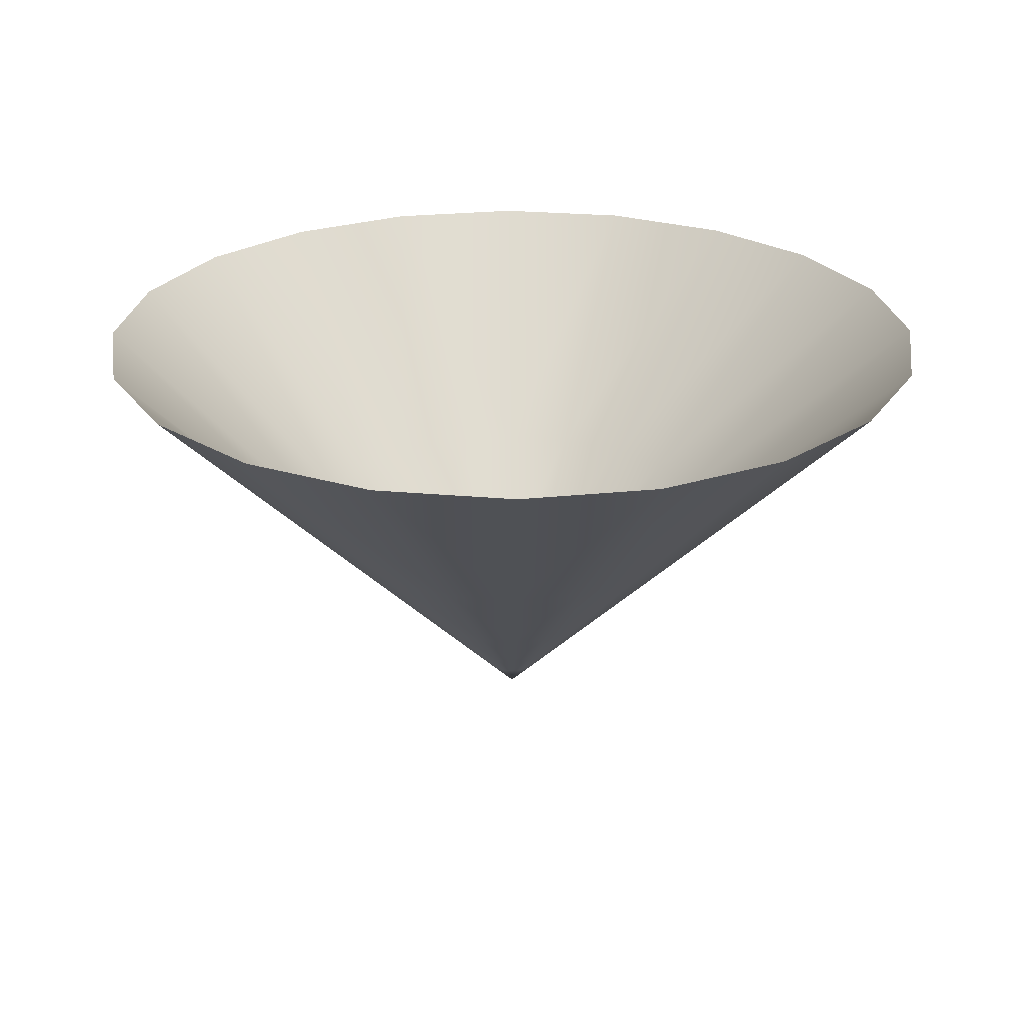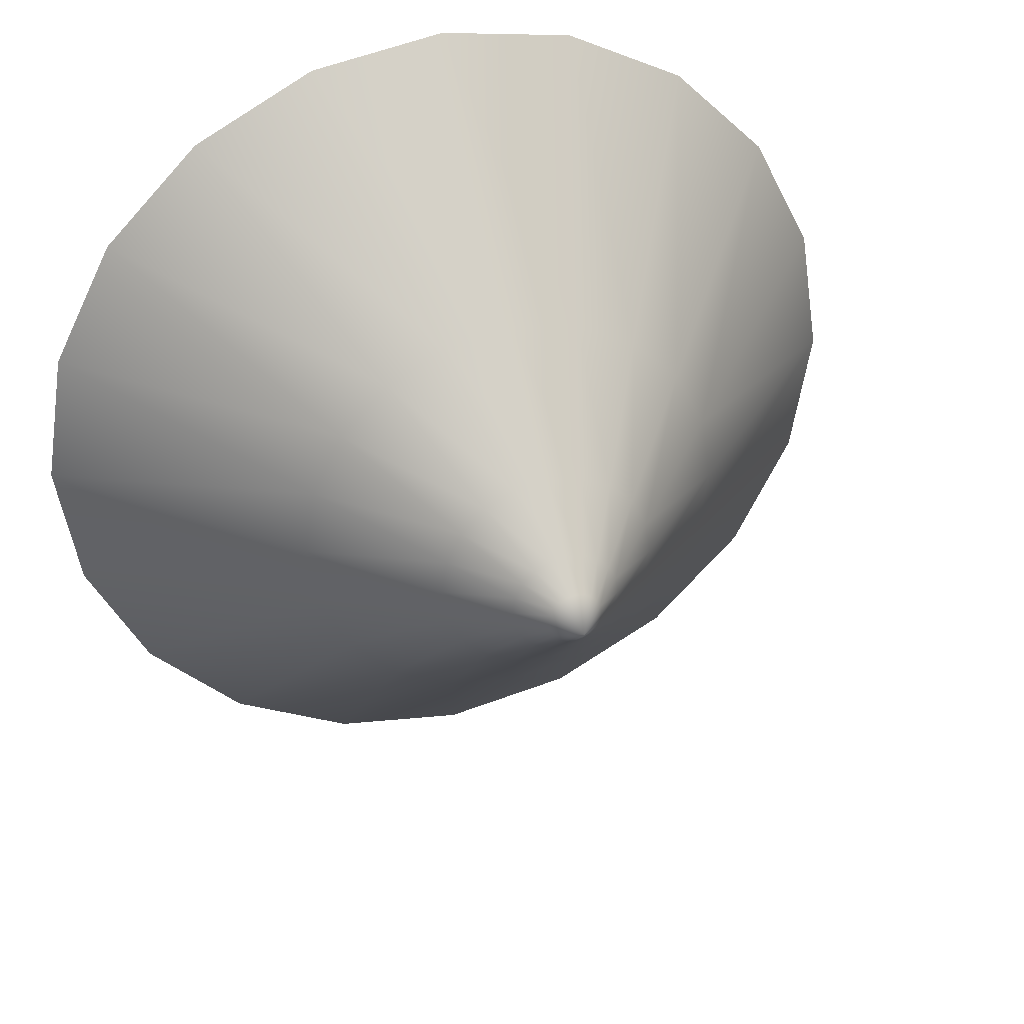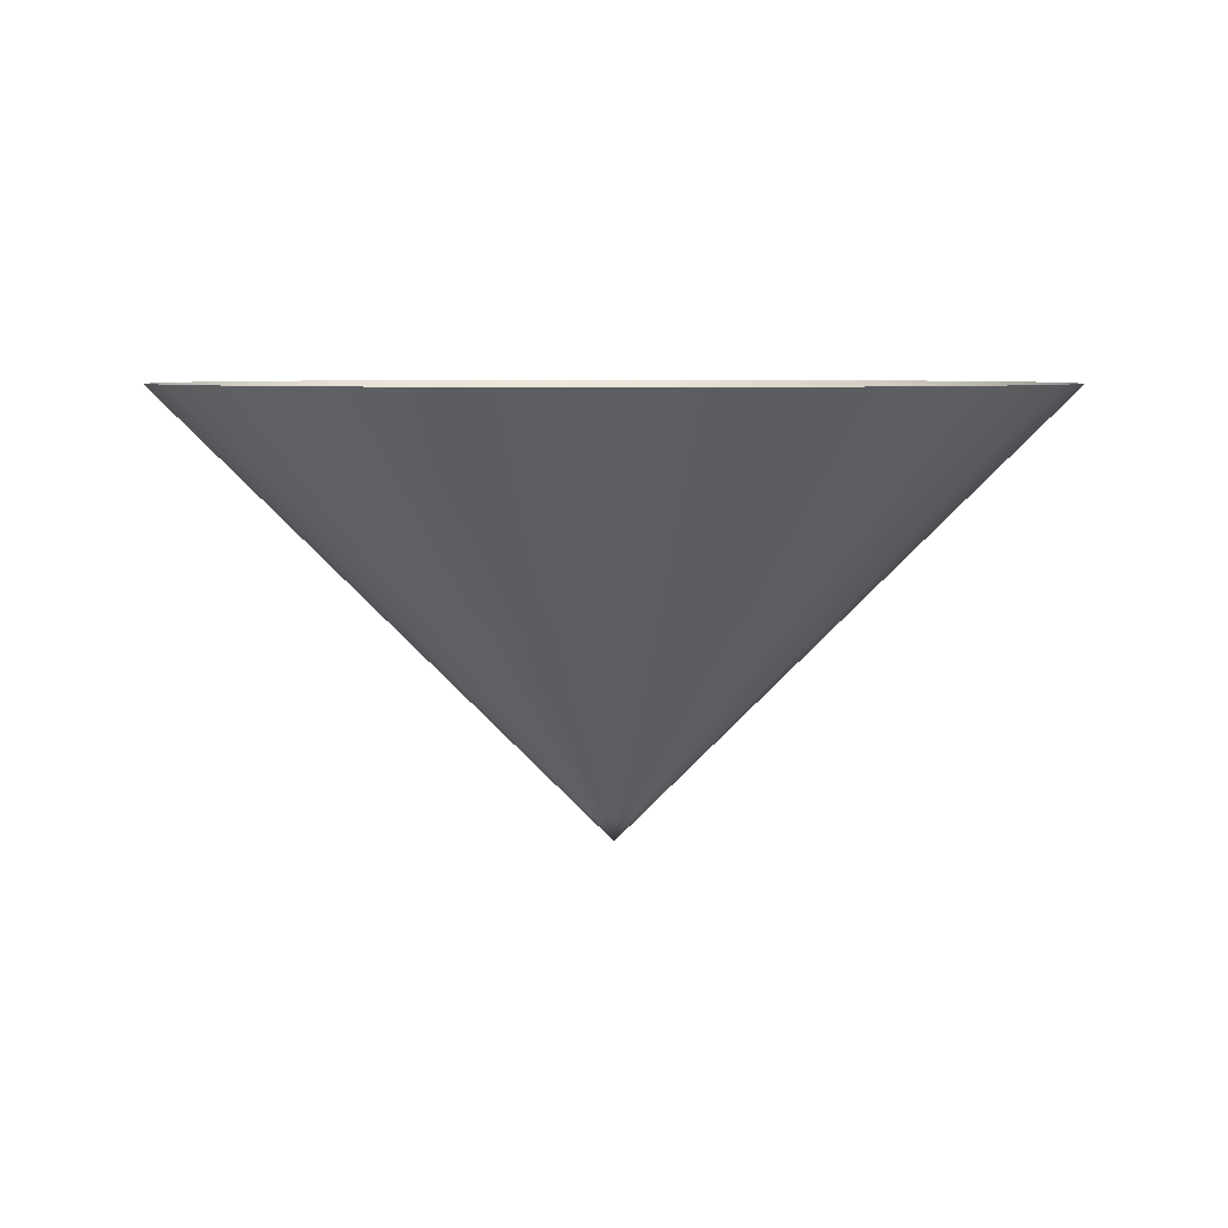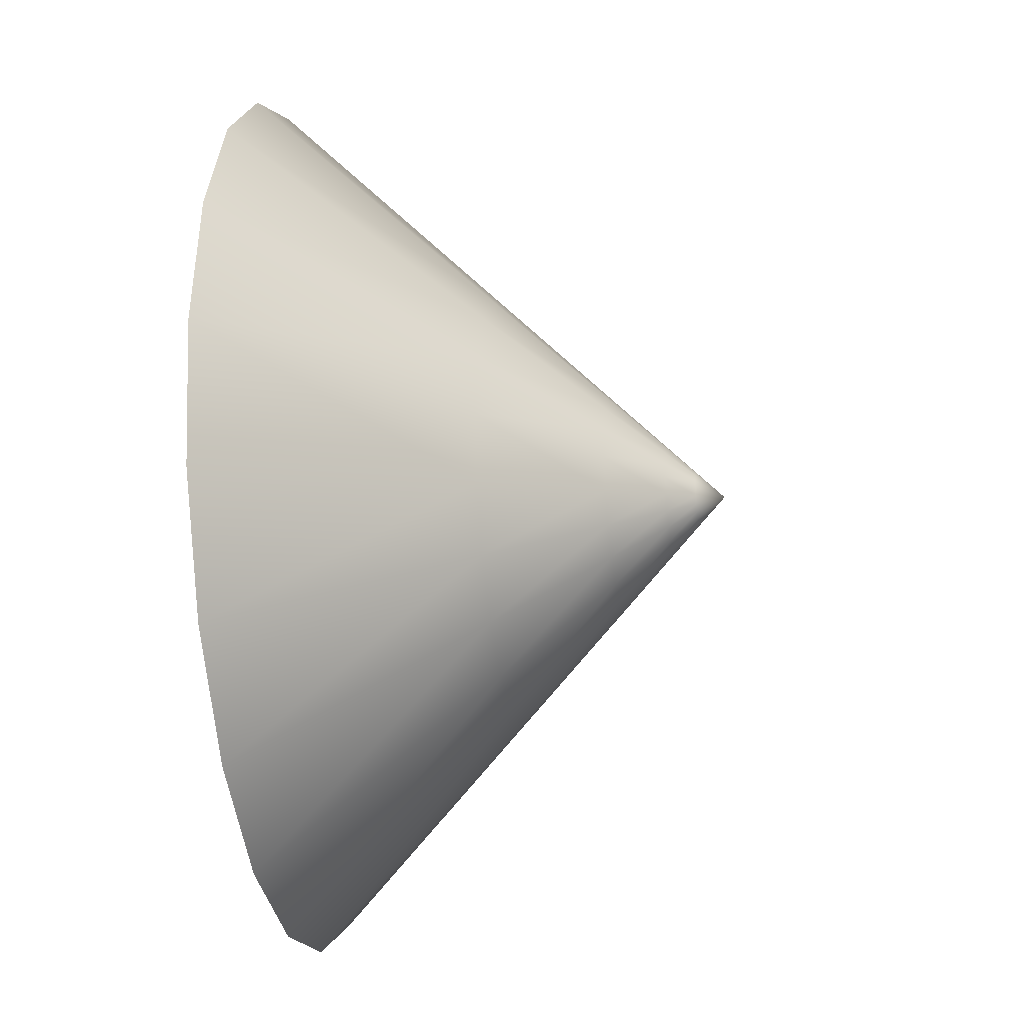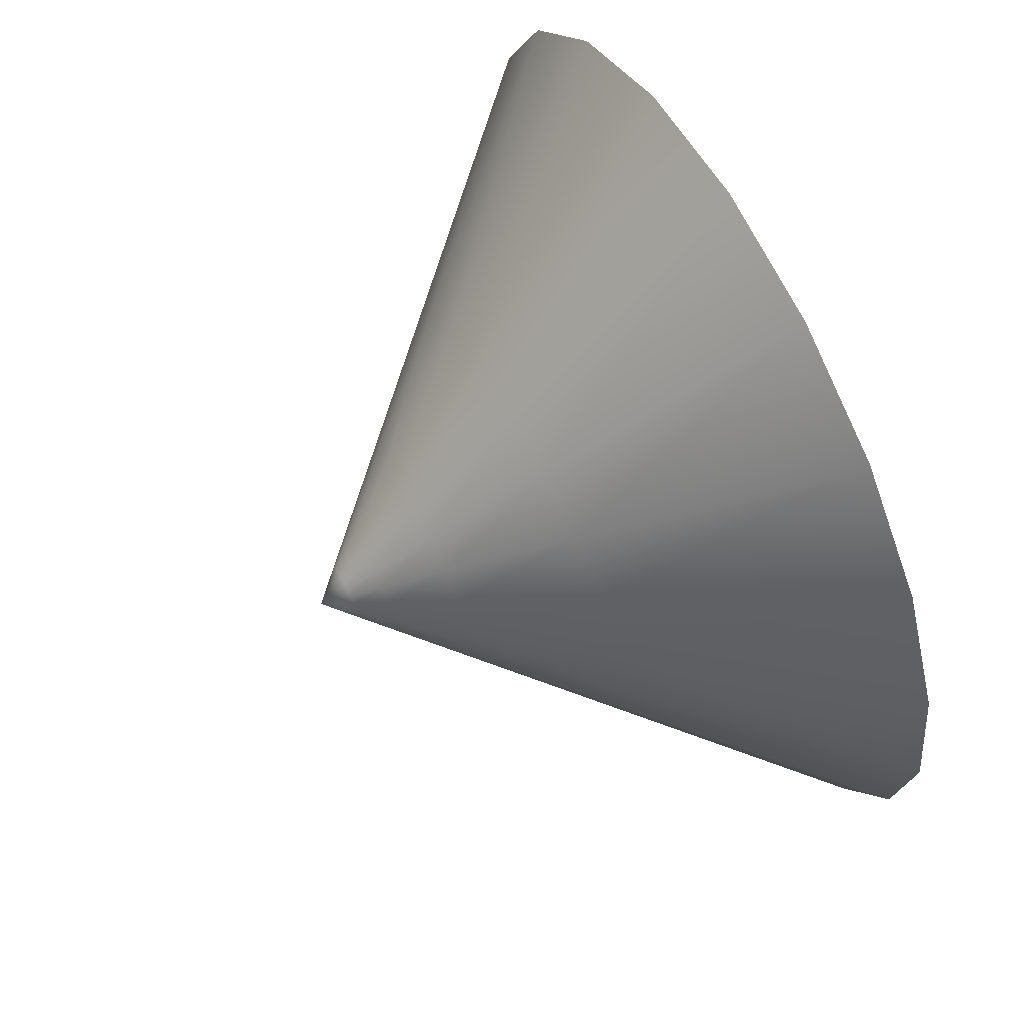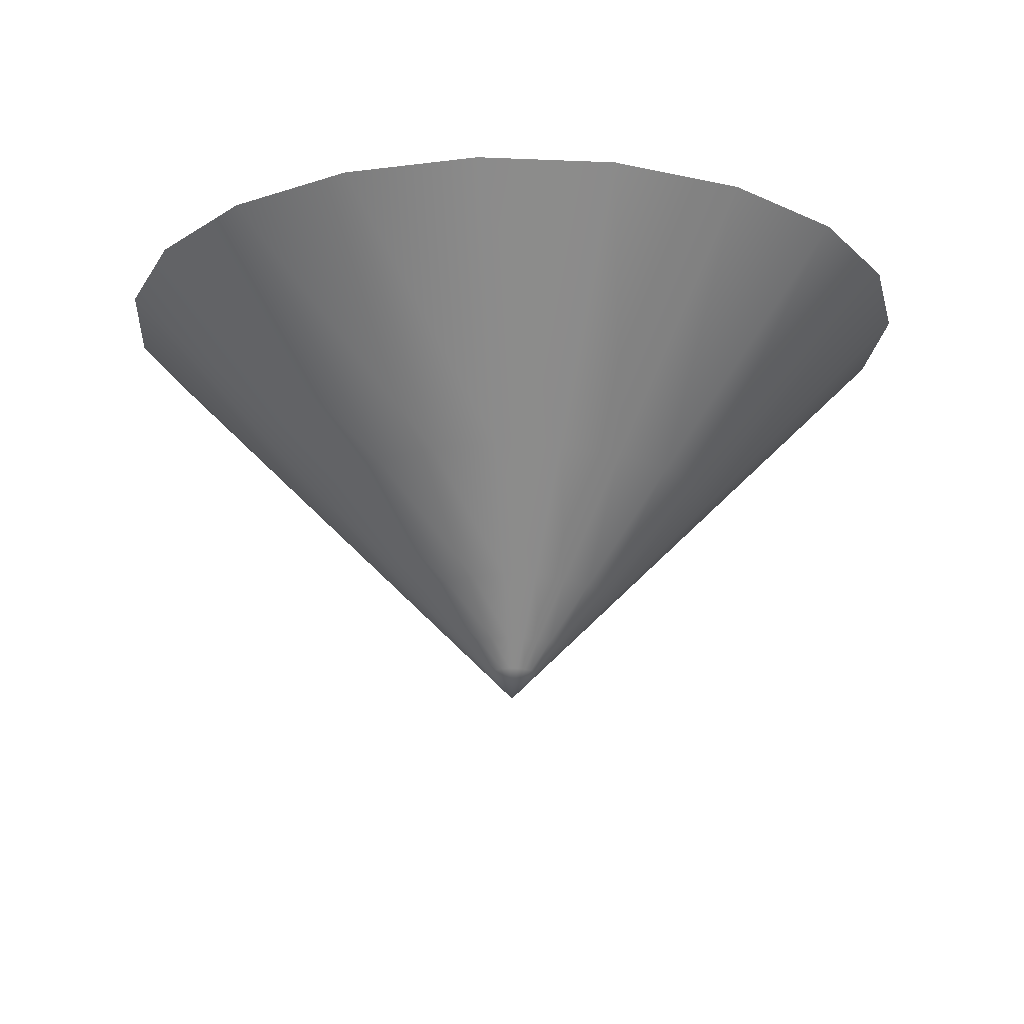
<metadata>
{"format":"obj","ext":"obj","renderer":"f3d","projection":"perspective","resolution":1024,"background":"white","views":[{"elev":25.2,"azim":71.4,"up":"+Z"},{"elev":34.5,"azim":161.4,"up":"+Y"},{"elev":5.4,"azim":-135.0,"up":"+Z"},{"elev":-25.5,"azim":99.2,"up":"+Y"},{"elev":64.3,"azim":-118.1,"up":"+Y"},{"elev":-19.2,"azim":166.5,"up":"+Z"}]}
</metadata>
<code>
g Cone01
v 0.05943 -0.0193 0.06249
v -1.514e-05 1.514e-05 1.514e-05
v 0.05055 -0.03673 0.06249
v 0.1011 -0.07347 0.125
v 0.07347 -0.1011 0.125
v 0.03673 -0.05055 0.06249
v -1.514e-05 1.514e-05 1.514e-05
v 0.03862 -0.1189 0.125
v 0.0193 -0.05943 0.06249
v -1.514e-05 1.514e-05 1.514e-05
v 0.147 -0.2023 0.25
v 0.07726 -0.2378 0.25
v -1.514e-05 -0.125 0.125
v -1.514e-05 -0.25 0.25
v -1.514e-05 -0.06249 0.06249
v -1.514e-05 1.514e-05 1.514e-05
v -0.03862 -0.1189 0.125
v -0.07726 -0.2378 0.25
v -0.0193 -0.05943 0.06249
v -1.514e-05 1.514e-05 1.514e-05
v -1.514e-05 -0.5 0.5
v 0.1545 -0.4755 0.5
v -0.1545 -0.4755 0.5
v -0.147 -0.2023 0.25
v -0.07347 -0.1011 0.125
v -0.2939 -0.4045 0.5
v -0.03673 -0.05055 0.06249
v -1.514e-05 1.514e-05 1.514e-05
v -0.309 -0.951 1
v -1.514e-05 -1 1
v -0.5878 -0.809 1
v 0.309 -0.951 1
v -0.809 -0.5878 1
v 0.2939 -0.4045 0.5
v 0.5878 -0.809 1
v -0.4045 -0.2939 0.5
v -0.951 -0.309 1
v 0.4045 -0.2939 0.5
v 0.809 -0.5878 1
v 0.2023 -0.147 0.25
v -0.2023 -0.147 0.25
v -0.4755 -0.1545 0.5
v -1 1.514e-05 1
v -0.5 1.514e-05 0.5
v -0.2378 -0.07726 0.25
v -0.25 1.514e-05 0.25
v -0.1011 -0.07347 0.125
v -0.1189 -0.03862 0.125
v -0.125 1.514e-05 0.125
v -0.05055 -0.03673 0.06249
v -1.514e-05 1.514e-05 1.514e-05
v -0.05943 -0.0193 0.06249
v -1.514e-05 1.514e-05 1.514e-05
v -0.06249 1.514e-05 0.06249
v -1.514e-05 1.514e-05 1.514e-05
v -0.06249 1.514e-05 0.06249
v -1.514e-05 1.514e-05 1.514e-05
v -0.05943 0.0193 0.06249
v -0.125 1.514e-05 0.125
v -0.1189 0.03862 0.125
v -0.25 1.514e-05 0.25
v -0.2378 0.07726 0.25
v -0.5 1.514e-05 0.5
v -0.4755 0.1545 0.5
v -1 1.514e-05 1
v -0.951 0.309 1
v -0.809 0.5878 1
v -0.4045 0.2939 0.5
v -0.5878 0.809 1
v -0.2023 0.147 0.25
v -0.2939 0.4045 0.5
v -0.309 0.951 1
v -0.1011 0.07347 0.125
v -0.1545 0.4755 0.5
v -1.514e-05 1 1
v -0.147 0.2023 0.25
v -0.05055 0.03673 0.06249
v -1.514e-05 1.514e-05 1.514e-05
v -1.514e-05 0.5 0.5
v 0.309 0.951 1
v -0.07726 0.2378 0.25
v -0.07347 0.1011 0.125
v 0.1545 0.4755 0.5
v 0.5878 0.809 1
v -0.03673 0.05055 0.06249
v -1.514e-05 1.514e-05 1.514e-05
v -1.514e-05 0.25 0.25
v -0.03862 0.1189 0.125
v 0.2939 0.4045 0.5
v 0.809 0.5878 1
v -0.0193 0.05943 0.06249
v -1.514e-05 1.514e-05 1.514e-05
v 0.07726 0.2378 0.25
v -1.514e-05 0.125 0.125
v 0.4045 0.2939 0.5
v 0.951 0.309 1
v -1.514e-05 0.06249 0.06249
v -1.514e-05 1.514e-05 1.514e-05
v 0.147 0.2023 0.25
v 0.03862 0.1189 0.125
v 0.4755 0.1545 0.5
v 1 1.514e-05 1
v 0.0193 0.05943 0.06249
v -1.514e-05 1.514e-05 1.514e-05
v 0.2023 0.147 0.25
v 0.07347 0.1011 0.125
v 0.03673 0.05055 0.06249
v -1.514e-05 1.514e-05 1.514e-05
v 0.1011 0.07347 0.125
v 0.2378 0.07726 0.25
v 0.5 1.514e-05 0.5
v 0.05055 0.03673 0.06249
v -1.514e-05 1.514e-05 1.514e-05
v 0.1189 0.03862 0.125
v 0.4755 -0.1545 0.5
v 0.951 -0.309 1
v 0.2378 -0.07726 0.25
v 0.25 1.514e-05 0.25
v 0.1189 -0.03862 0.125
v 0.125 1.514e-05 0.125
v 0.05943 0.0193 0.06249
v -1.514e-05 1.514e-05 1.514e-05
v 0.06249 1.514e-05 0.06249
v -1.514e-05 1.514e-05 1.514e-05
v -1.514e-05 1.514e-05 1.514e-05
g Cone01_0
f 3 2 1
f 4 3 1
f 3 4 5
f 5 6 3
f 6 7 3
f 6 5 8
f 8 9 6
f 9 10 6
f 11 5 4
f 12 8 5
f 11 12 5
f 9 8 13
f 12 14 8
f 13 8 14
f 13 15 9
f 15 16 9
f 15 13 17
f 18 13 14
f 17 13 18
f 17 19 15
f 19 20 15
f 14 12 21
f 22 12 11
f 22 21 12
f 18 14 23
f 23 14 21
f 17 18 24
f 19 17 25
f 24 25 17
f 18 23 26
f 26 24 18
f 25 27 19
f 27 28 19
f 23 21 29
f 29 21 30
f 21 22 30
f 23 29 31
f 31 26 23
f 32 30 22
f 26 31 33
f 32 22 34
f 35 32 34
f 34 22 11
f 33 36 26
f 24 26 36
f 36 33 37
f 35 34 38
f 38 39 35
f 34 11 40
f 40 38 34
f 4 40 11
f 36 41 24
f 25 24 41
f 37 42 36
f 41 36 42
f 37 43 42
f 43 44 42
f 42 44 45
f 42 45 41
f 44 46 45
f 41 47 25
f 47 41 45
f 27 25 47
f 45 46 48
f 45 48 47
f 46 49 48
f 47 50 27
f 50 47 48
f 50 51 27
f 52 48 49
f 48 52 50
f 52 53 50
f 49 54 52
f 54 55 52
f 58 57 56
f 59 58 56
f 58 59 60
f 60 59 61
f 61 62 60
f 62 61 63
f 63 64 62
f 64 63 65
f 65 66 64
f 66 67 64
f 68 64 67
f 64 68 62
f 68 67 69
f 62 70 60
f 70 62 68
f 71 68 69
f 70 68 71
f 71 69 72
f 58 60 73
f 73 60 70
f 72 74 71
f 74 72 75
f 76 70 71
f 73 70 76
f 76 71 74
f 73 77 58
f 77 78 58
f 75 79 74
f 79 75 80
f 74 81 76
f 81 74 79
f 82 73 76
f 77 73 82
f 82 76 81
f 80 83 79
f 80 84 83
f 82 85 77
f 85 86 77
f 79 87 81
f 87 79 83
f 81 88 82
f 85 82 88
f 88 81 87
f 84 89 83
f 84 90 89
f 88 91 85
f 91 92 85
f 83 93 87
f 83 89 93
f 87 94 88
f 91 88 94
f 94 87 93
f 95 89 90
f 90 96 95
f 94 97 91
f 97 98 91
f 89 99 93
f 89 95 99
f 93 100 94
f 97 94 100
f 93 99 100
f 101 95 96
f 101 96 102
f 100 103 97
f 103 104 97
f 105 99 95
f 95 101 105
f 99 106 100
f 103 100 106
f 99 105 106
f 106 107 103
f 107 108 103
f 109 106 105
f 107 106 109
f 110 105 101
f 105 110 109
f 102 111 101
f 110 101 111
f 109 112 107
f 112 113 107
f 114 109 110
f 112 109 114
f 115 111 102
f 102 116 115
f 115 116 39
f 39 38 115
f 117 115 38
f 111 115 117
f 38 40 117
f 111 118 110
f 117 118 111
f 114 110 118
f 119 117 40
f 118 117 119
f 40 4 119
f 1 119 4
f 119 120 118
f 118 120 114
f 120 119 1
f 114 121 112
f 121 114 120
f 121 122 112
f 1 123 120
f 120 123 121
f 1 124 123
f 123 125 121

</code>
